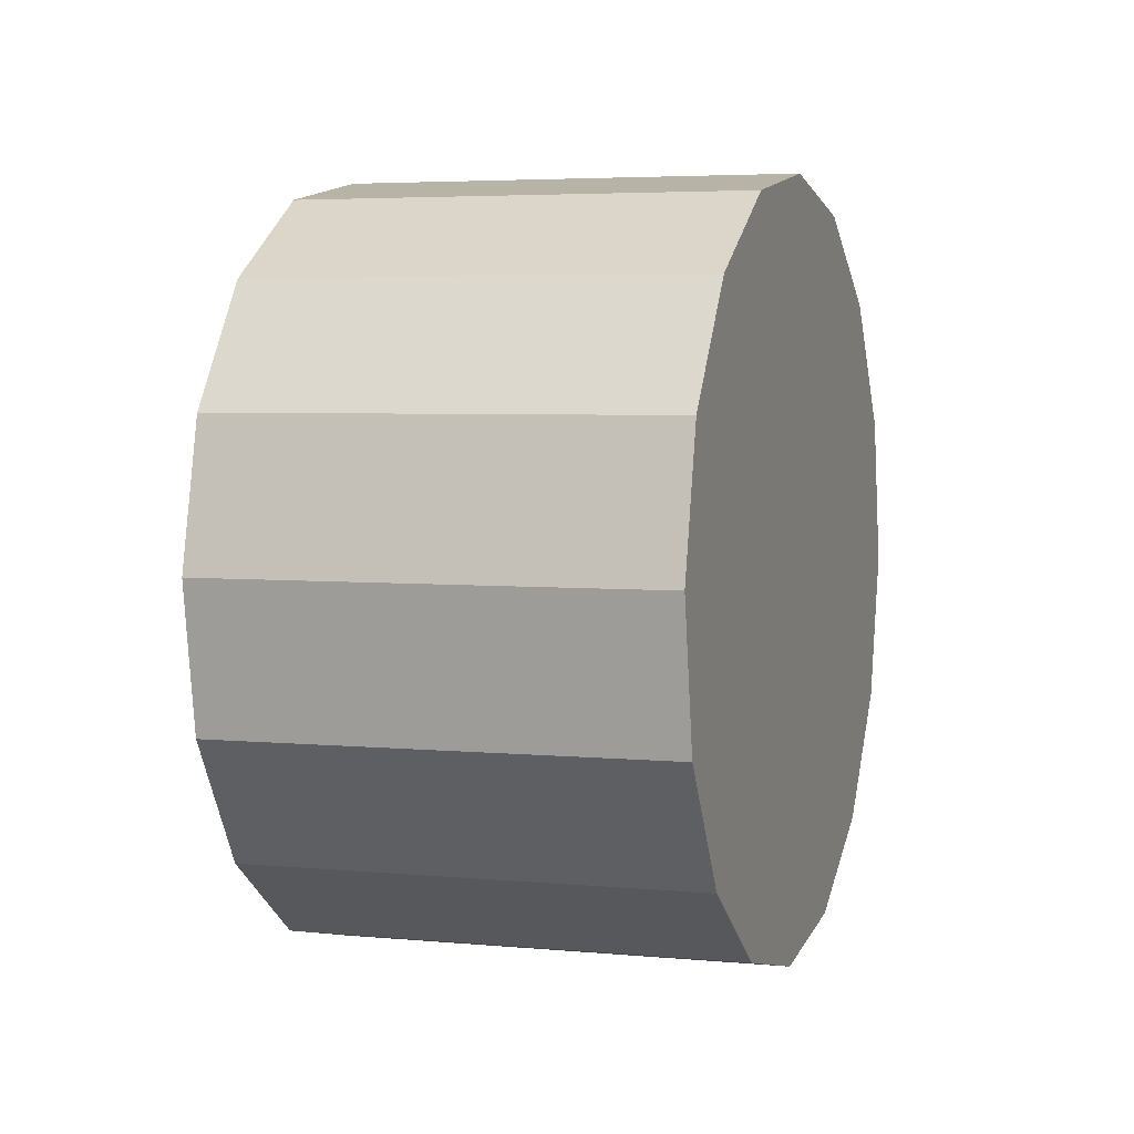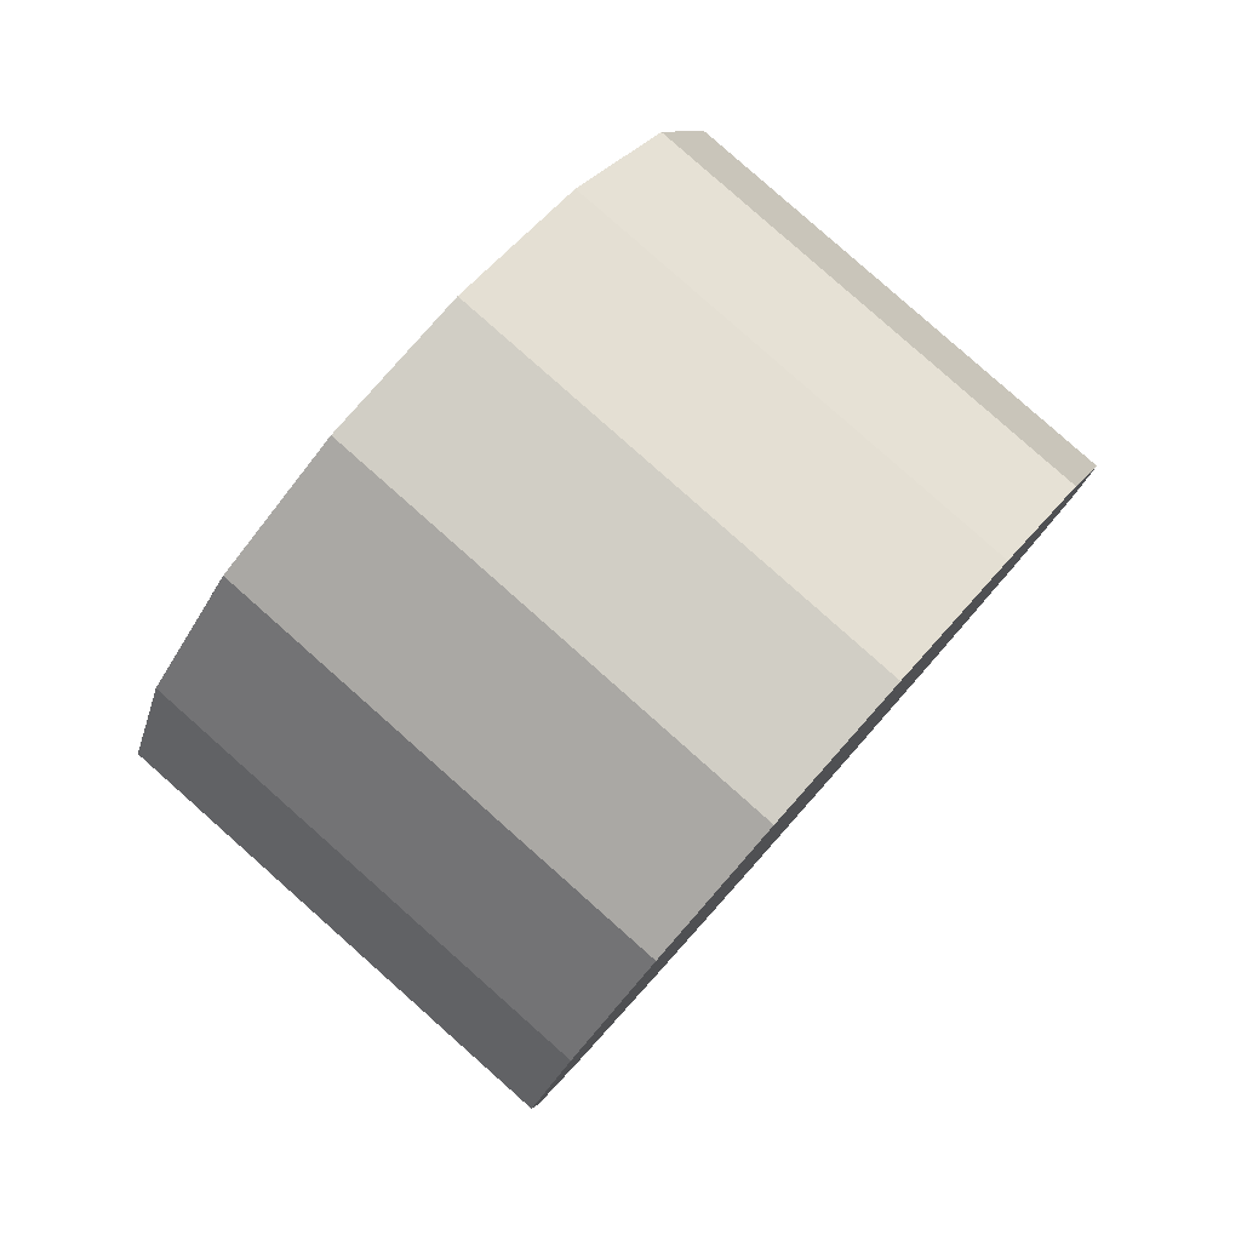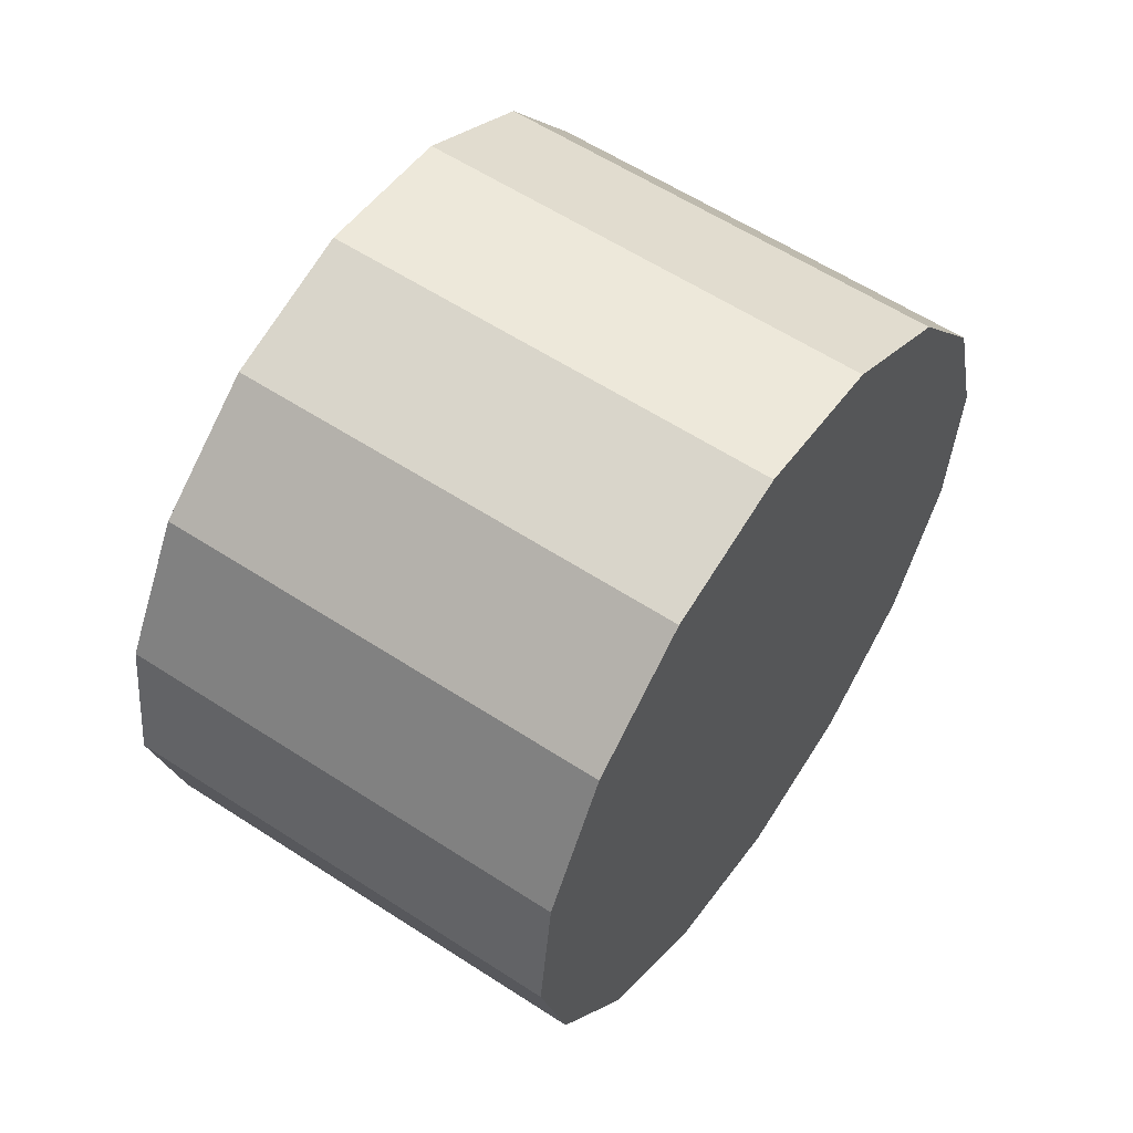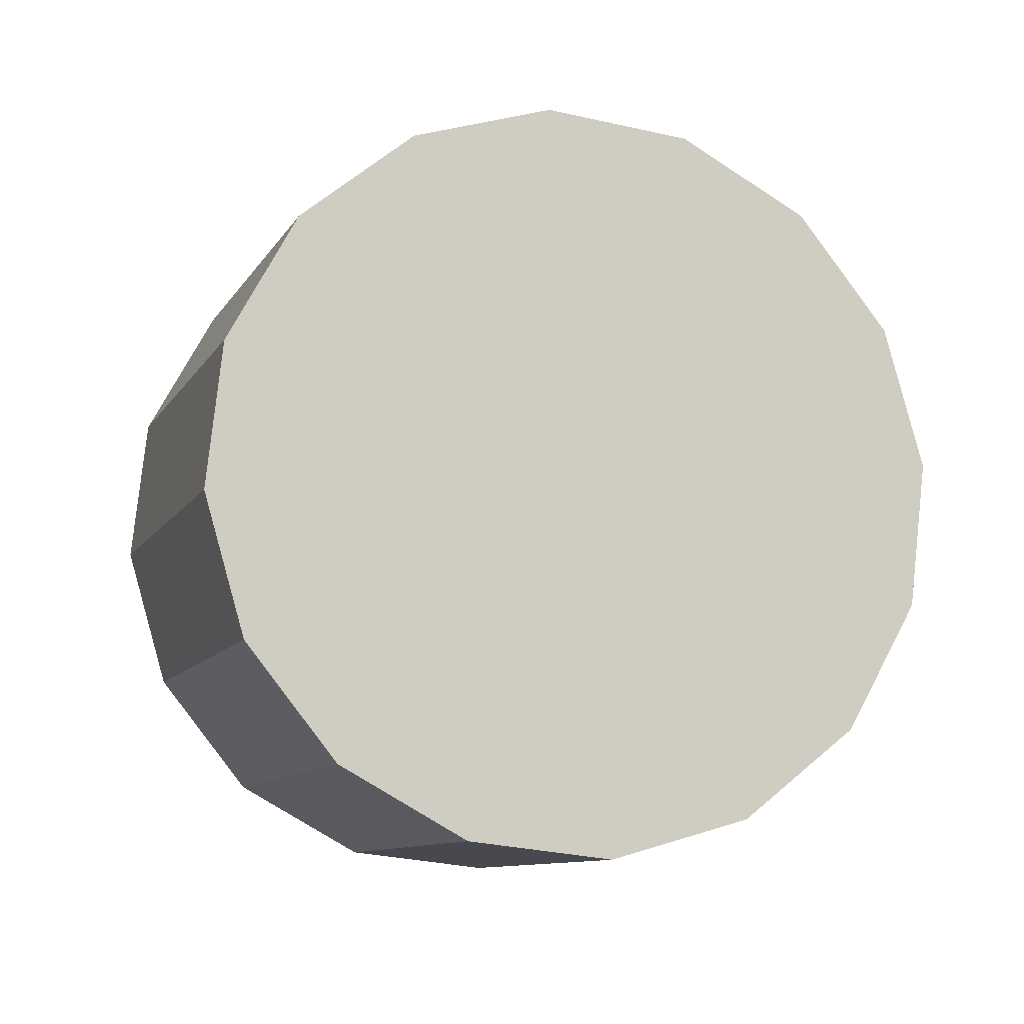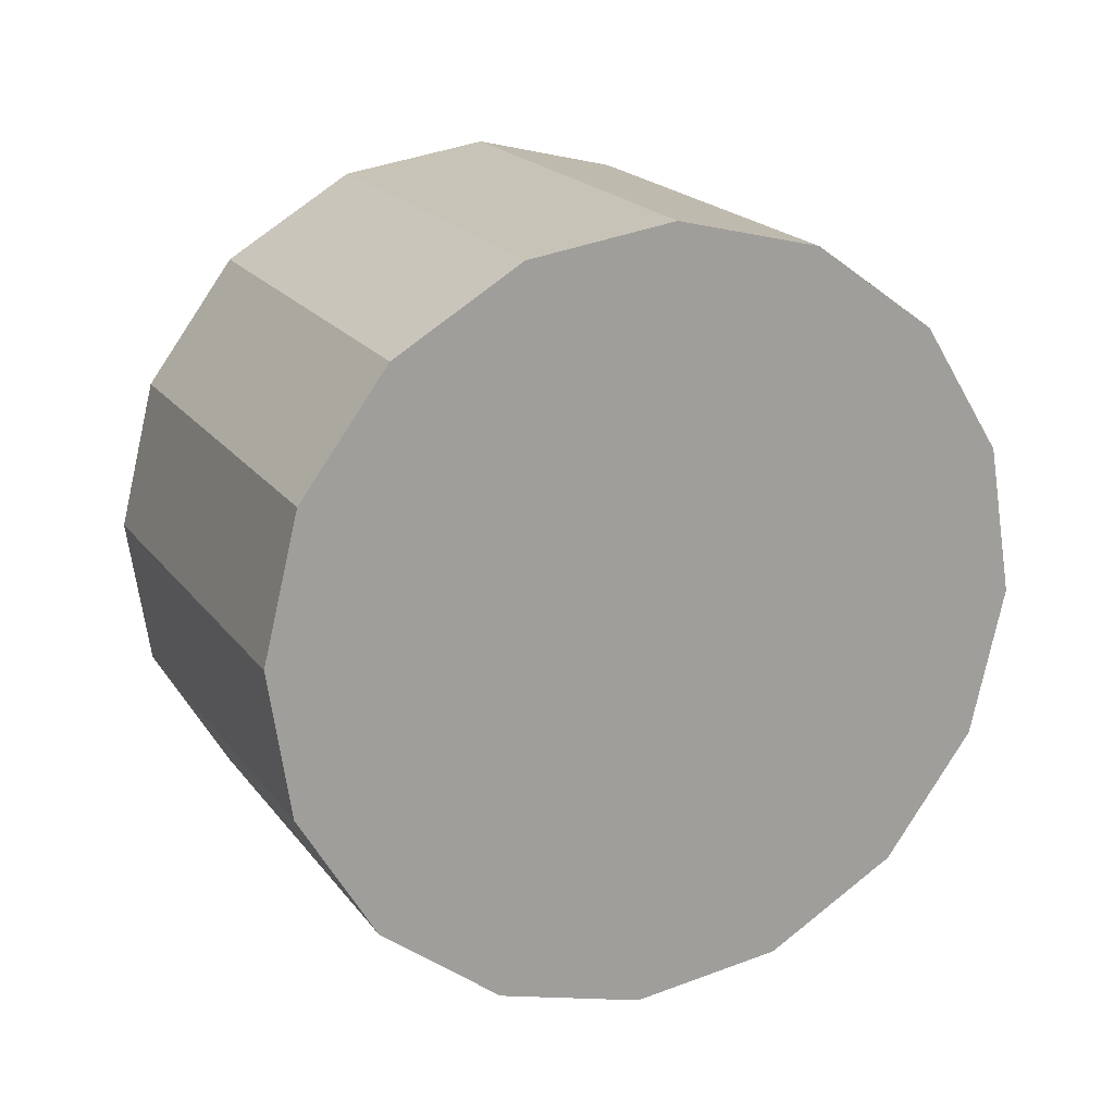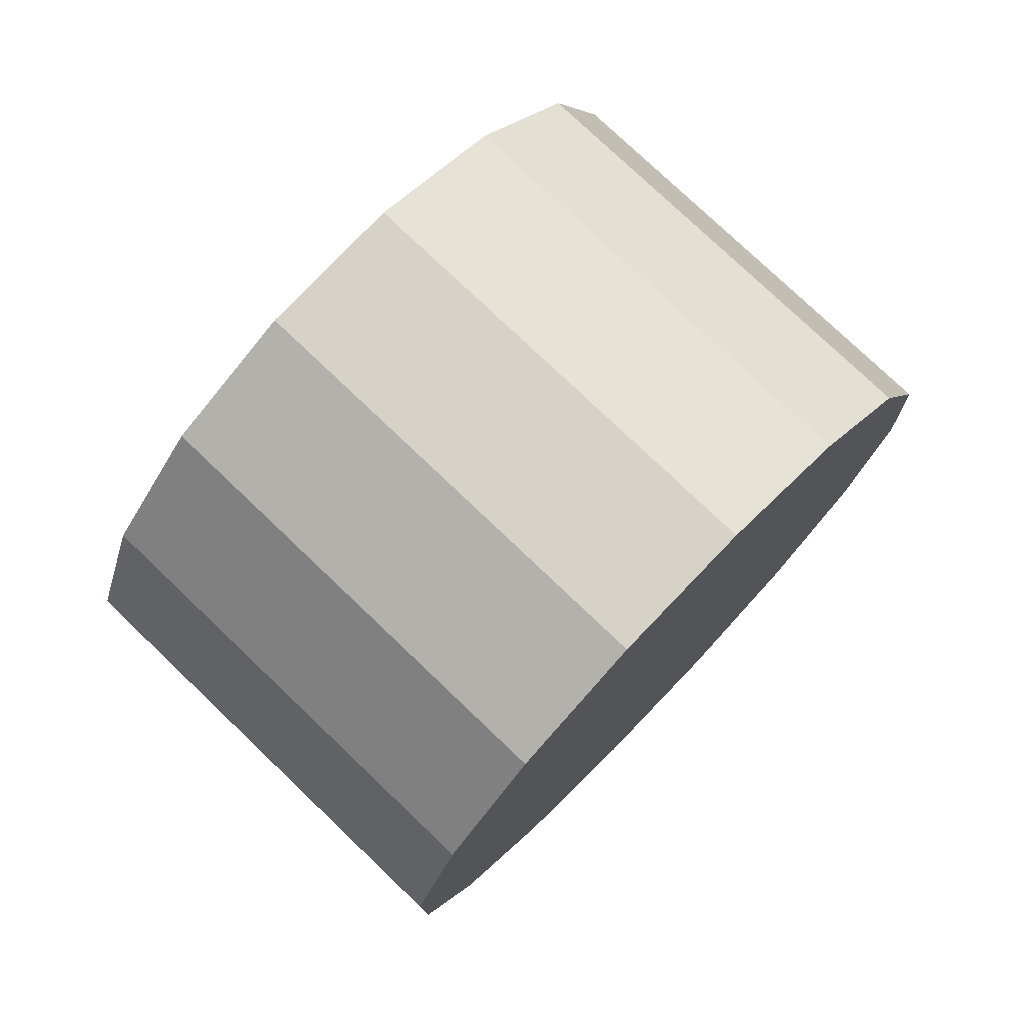
<metadata>
{"format":"obj","ext":"obj","renderer":"f3d","projection":"perspective","resolution":1024,"background":"white","views":[{"elev":64.7,"azim":-151.8,"up":"+Y"},{"elev":-73.8,"azim":-20.0,"up":"+Y"},{"elev":24.2,"azim":12.7,"up":"+Z"},{"elev":-28.1,"azim":54.9,"up":"+Z"},{"elev":38.0,"azim":-132.0,"up":"+Z"},{"elev":49.5,"azim":23.7,"up":"+Z"}]}
</metadata>
<code>
o Cylinder.136_Cylinder.1565
v 1.321 1.403 1.489
v -0.4978 1.957 2.11
v 1.135 0.7862 1.496
v -0.6832 1.34 2.117
v 0.8899 0.2355 1.268
v -0.9287 0.7892 1.889
v 0.6218 -0.1648 0.84
v -1.197 0.3888 1.461
v 0.3718 -0.3538 0.2768
v -1.447 0.1998 0.8981
v 0.178 -0.3028 -0.3358
v -1.641 0.2509 0.2855
v 0.06999 -0.01935 -0.9046
v -1.749 0.5343 -0.2832
v 0.06412 0.4532 -1.343
v -1.755 1.007 -0.7215
v 0.1613 1.043 -1.584
v -1.657 1.597 -0.9625
v 0.3468 1.66 -1.591
v -1.472 2.214 -0.9697
v 0.5922 2.211 -1.363
v -1.226 2.765 -0.7419
v 0.8604 2.611 -0.9352
v -0.9582 3.165 -0.3138
v 1.11 2.8 -0.3719
v -0.7083 3.354 0.2494
v 1.304 2.749 0.2407
v -0.5145 3.303 0.862
v 1.412 2.466 0.8094
v -0.4065 3.02 1.431
v 1.418 1.993 1.248
v -0.4006 2.547 1.869
f 2 3 1
f 4 5 3
f 6 7 5
f 8 9 7
f 10 11 9
f 12 13 11
f 14 15 13
f 16 17 15
f 18 19 17
f 20 21 19
f 22 23 21
f 24 25 23
f 26 27 25
f 28 29 27
f 6 30 22
f 30 31 29
f 32 1 31
f 31 7 15
f 2 4 3
f 4 6 5
f 6 8 7
f 8 10 9
f 10 12 11
f 12 14 13
f 14 16 15
f 16 18 17
f 18 20 19
f 20 22 21
f 22 24 23
f 24 26 25
f 26 28 27
f 28 30 29
f 6 4 2
f 2 32 30
f 30 28 26
f 26 24 22
f 22 20 18
f 18 16 22
f 16 14 22
f 14 12 10
f 10 8 6
f 6 2 30
f 30 26 22
f 14 10 22
f 10 6 22
f 30 32 31
f 32 2 1
f 31 1 3
f 3 5 7
f 7 9 11
f 11 13 7
f 13 15 7
f 15 17 19
f 19 21 23
f 23 25 27
f 27 29 31
f 31 3 7
f 15 19 31
f 19 23 31
f 23 27 31

</code>
